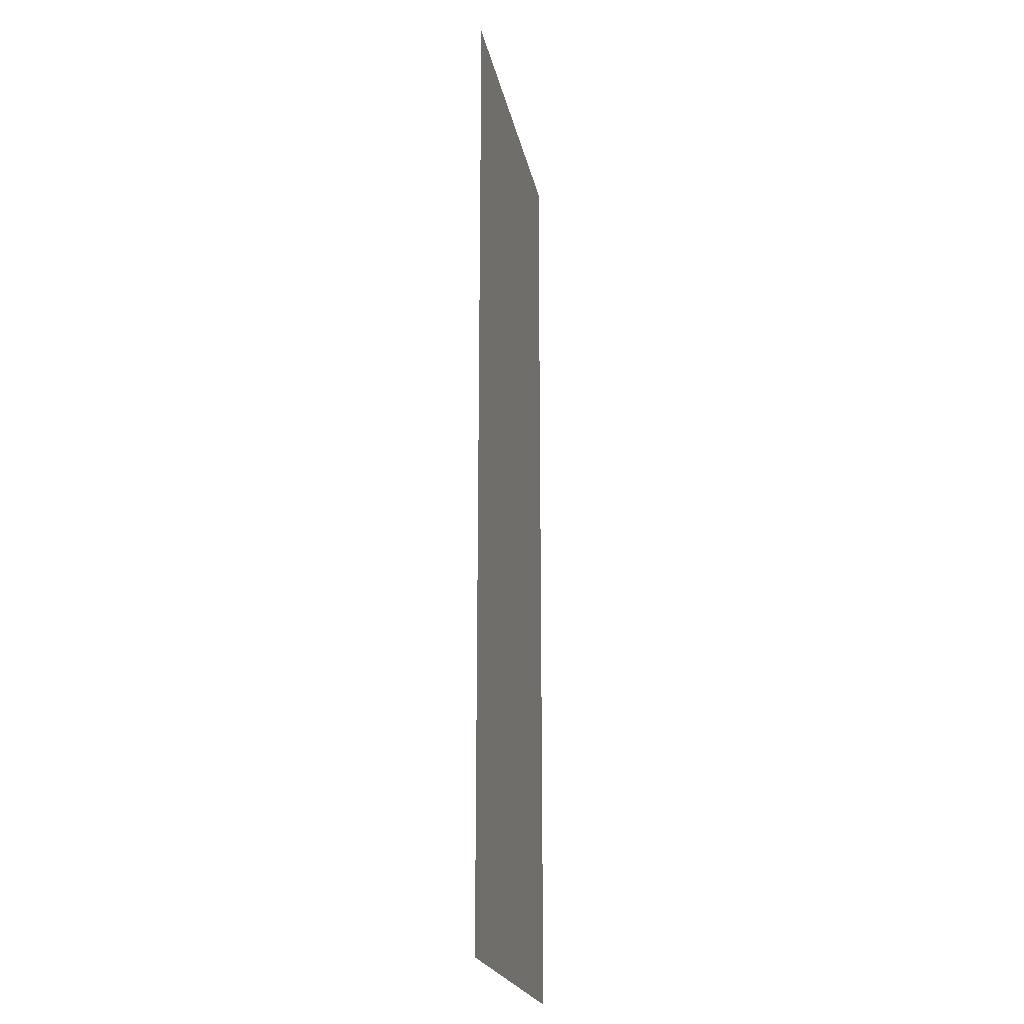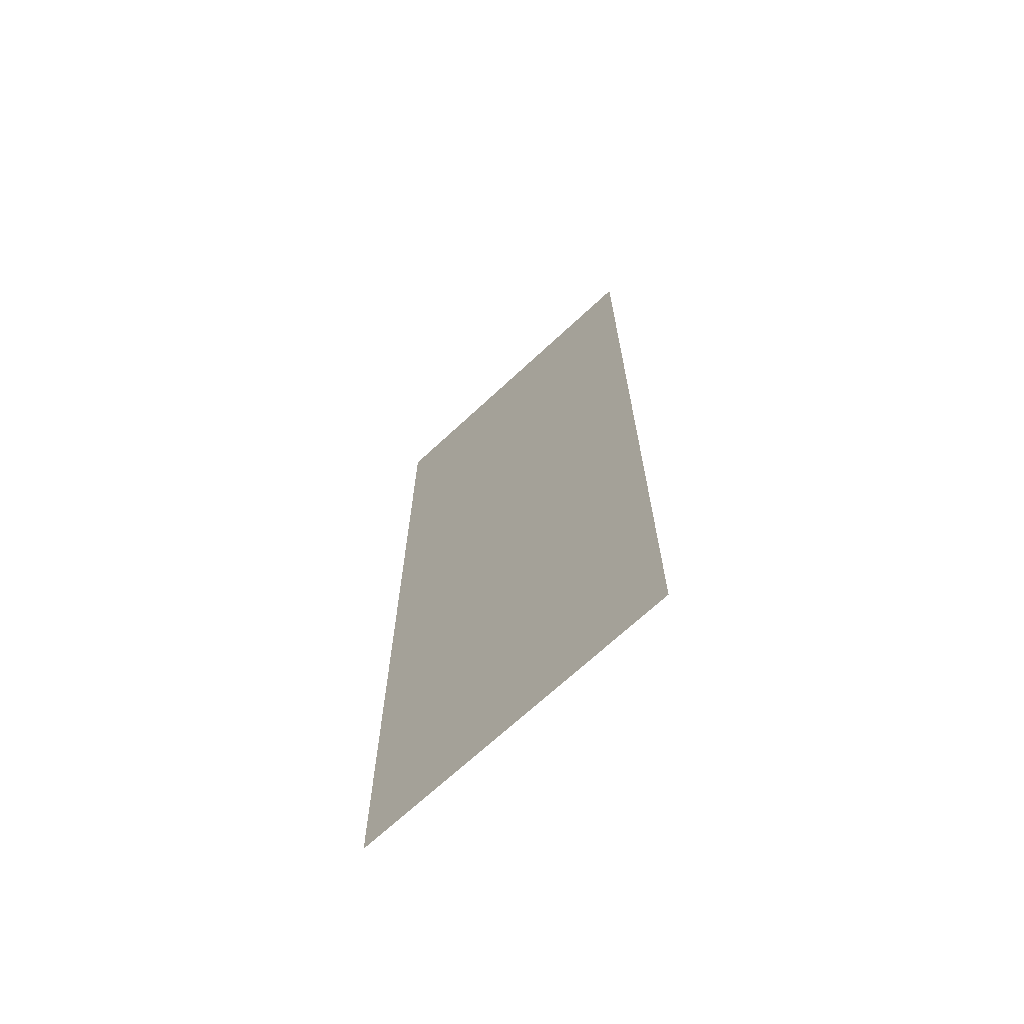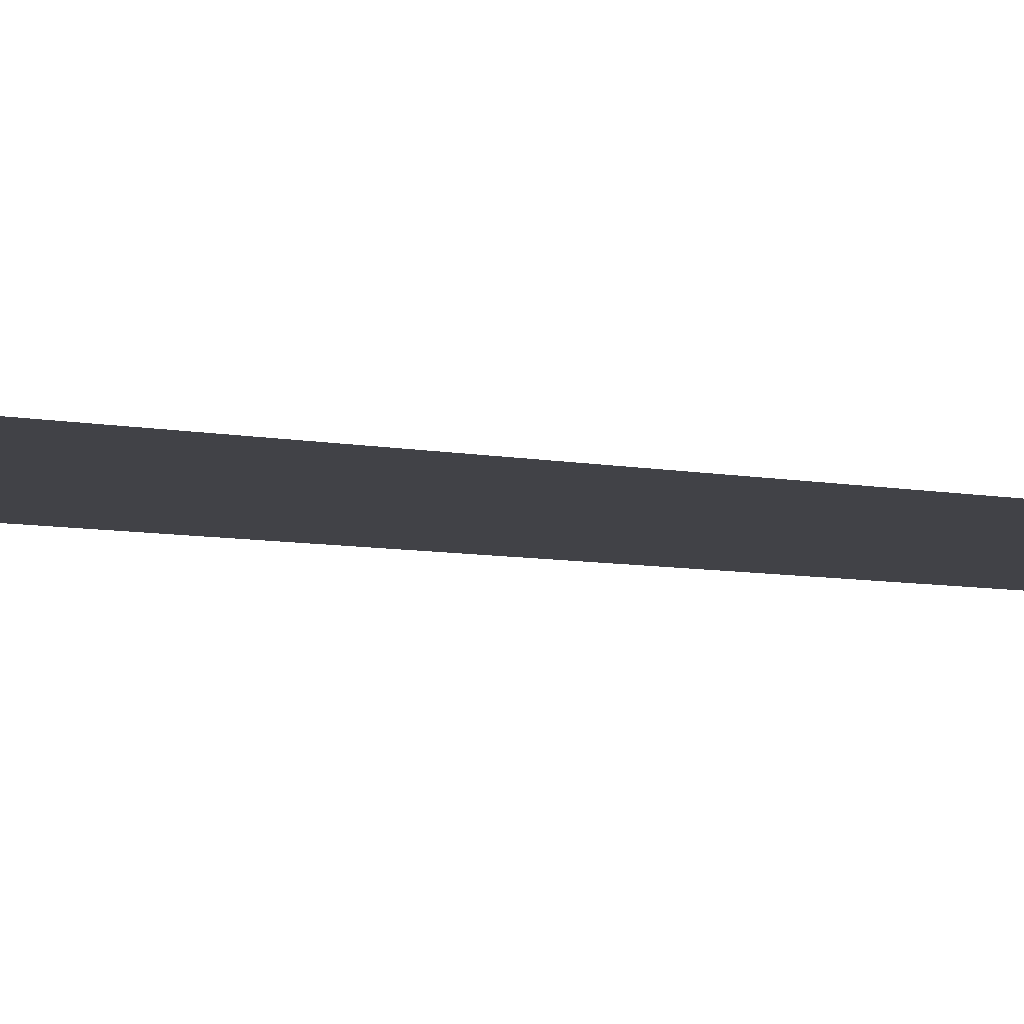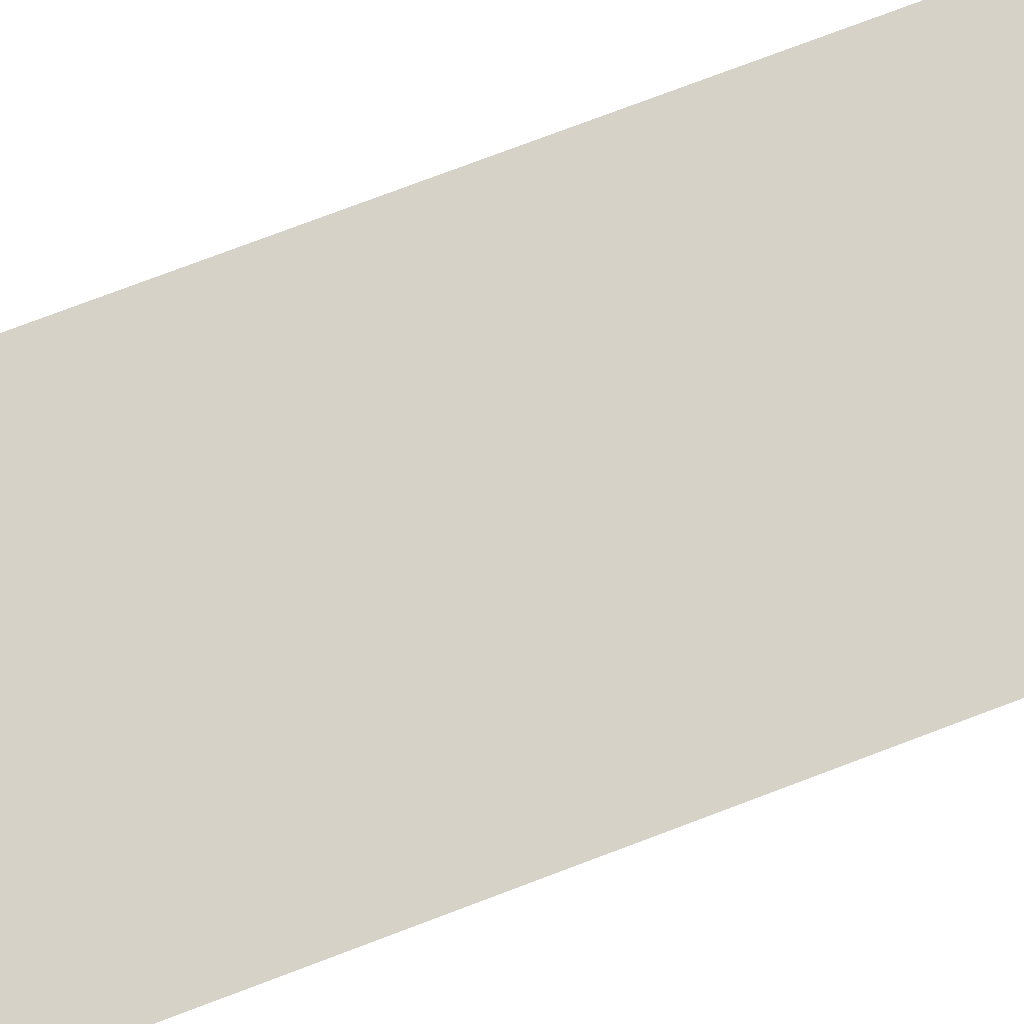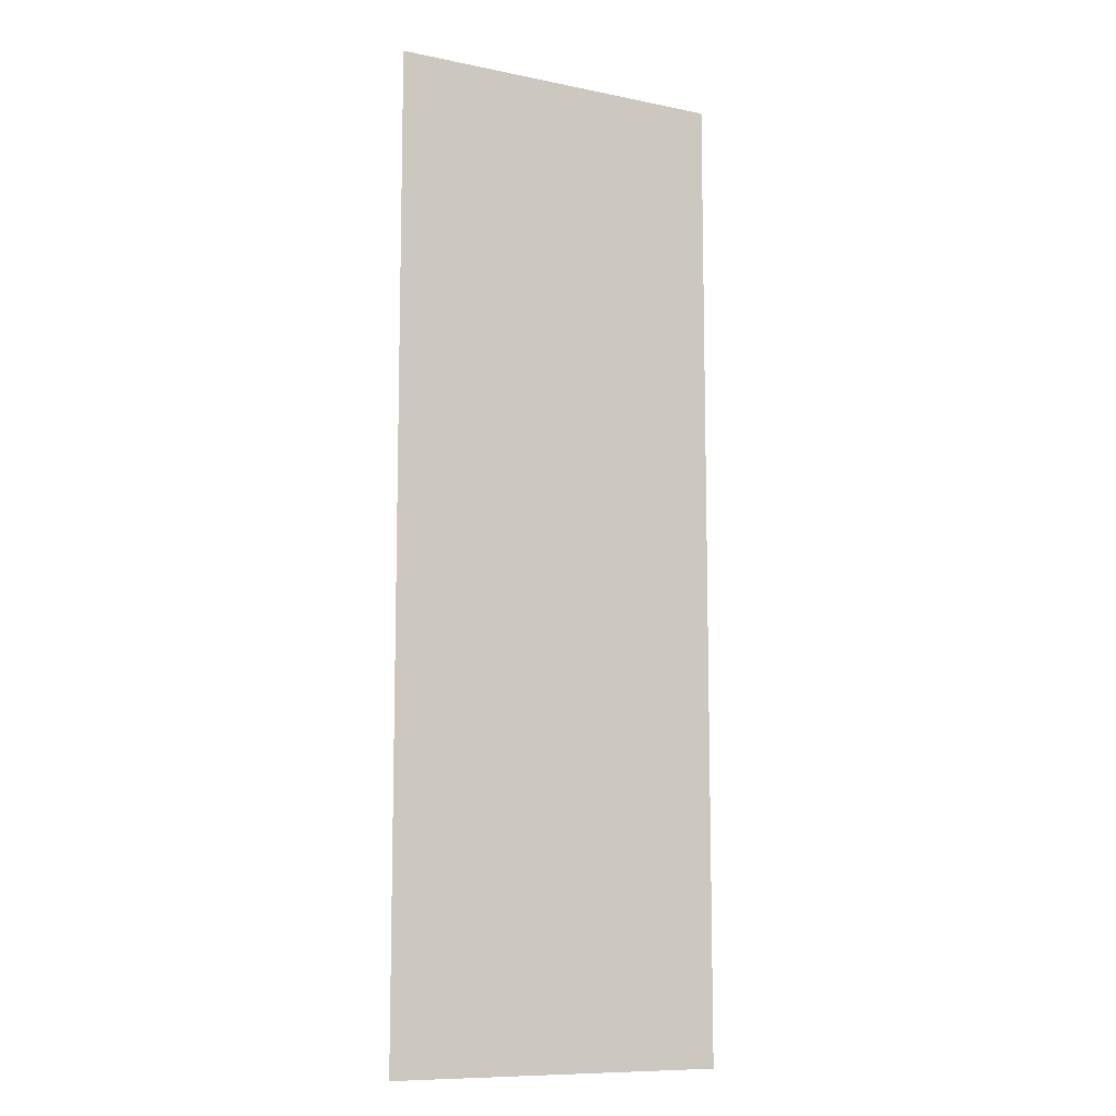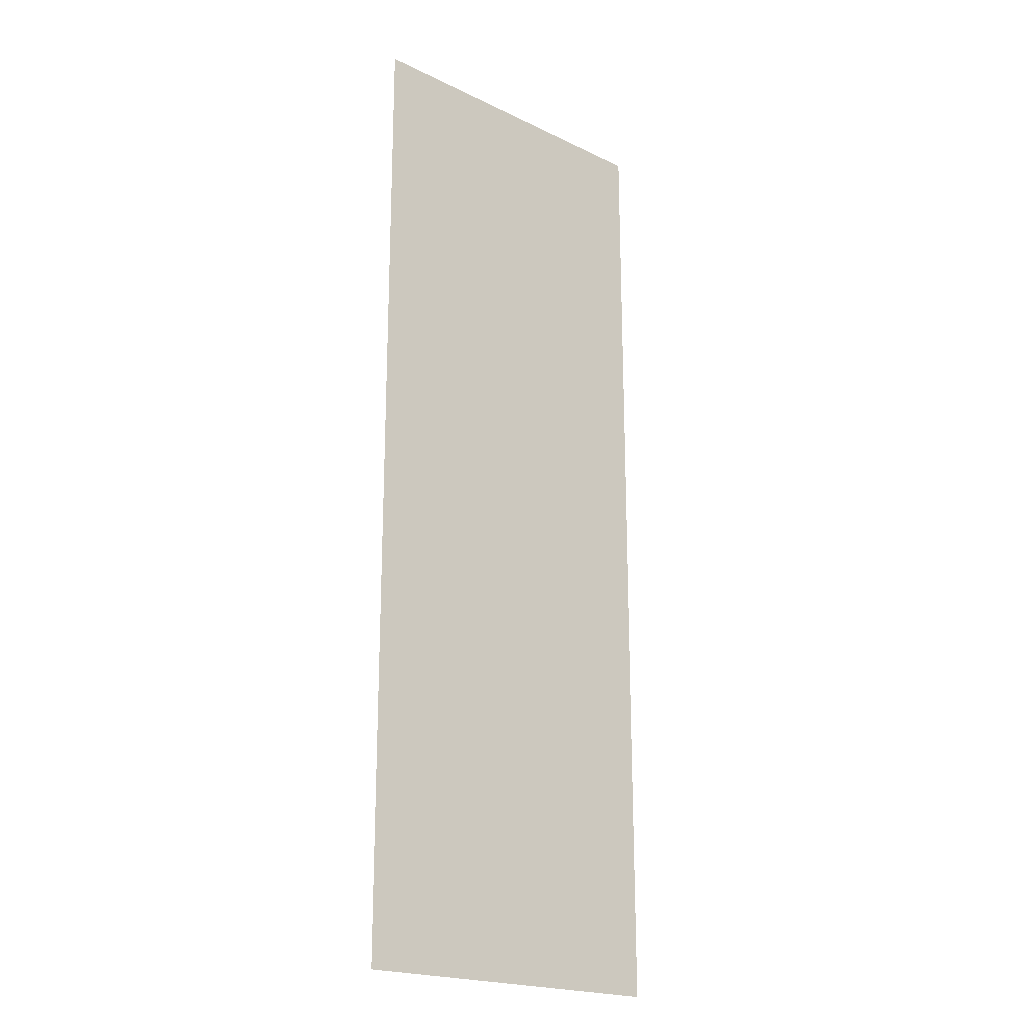
<metadata>
{"format":"obj","ext":"obj","renderer":"f3d","projection":"perspective","resolution":1024,"background":"white","views":[{"elev":-21.6,"azim":101.1,"up":"+Y"},{"elev":-69.1,"azim":-137.0,"up":"+Y"},{"elev":-6.8,"azim":-121.5,"up":"+Z"},{"elev":77.9,"azim":-110.6,"up":"+Z"},{"elev":-10.0,"azim":152.2,"up":"+Y"},{"elev":-20.7,"azim":-41.1,"up":"+Y"}]}
</metadata>
<code>
g starting_lane_mesh
v -2.616 -7.5 -4.578e-07
v 2.616 7.5 -4.578e-07
v 2.616 -7.5 -4.578e-07
v -2.616 7.5 -4.578e-07
g starting_lane_mesh_0
f 3 2 1
f 4 1 2

</code>
